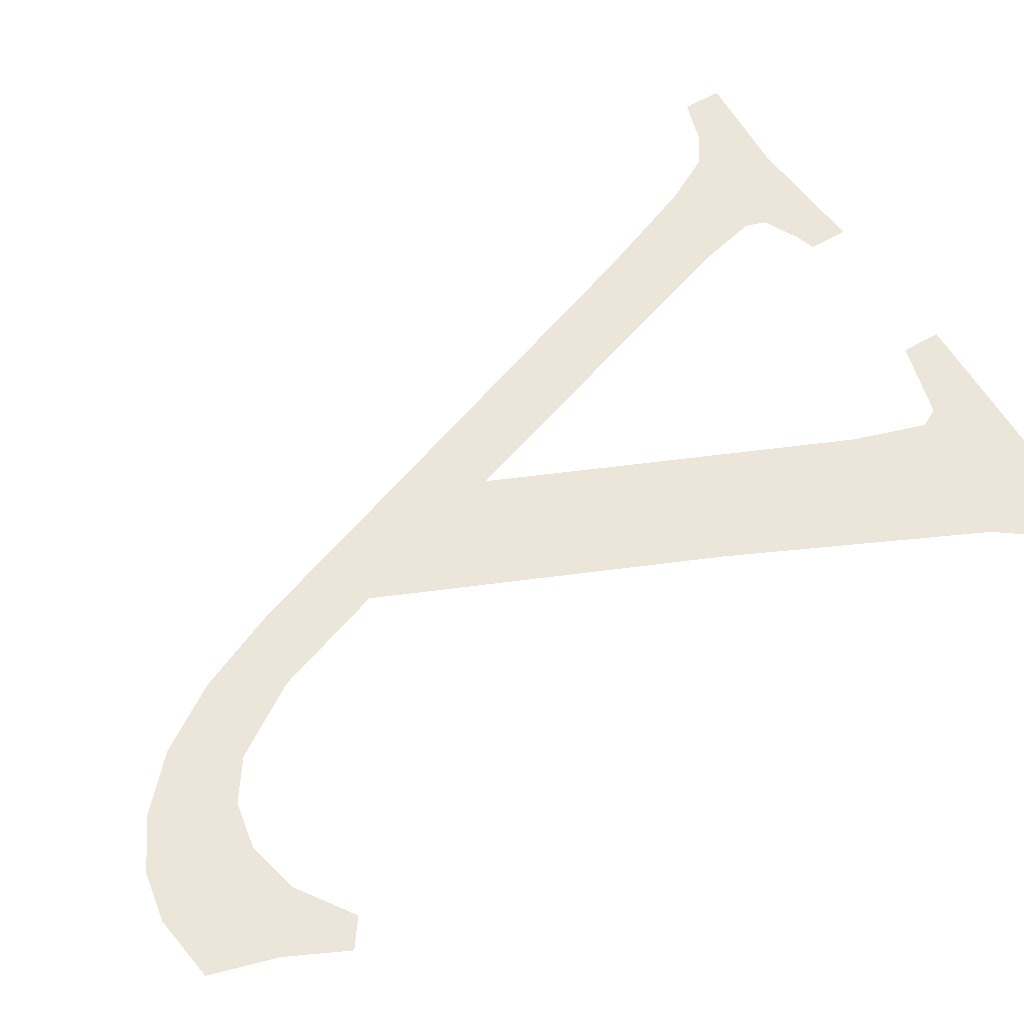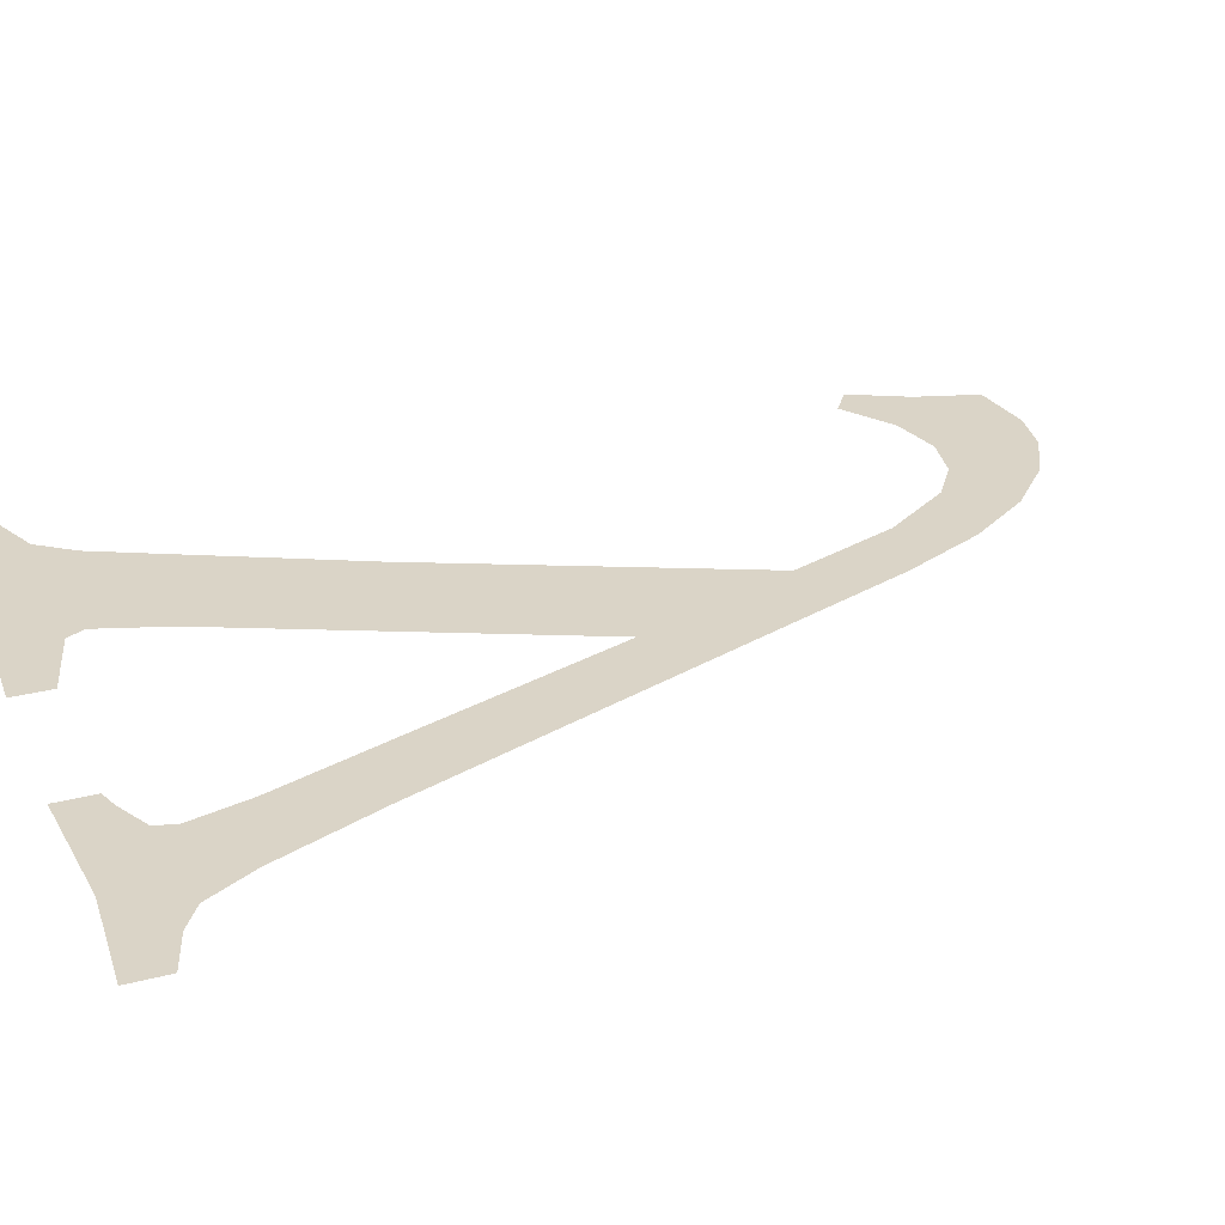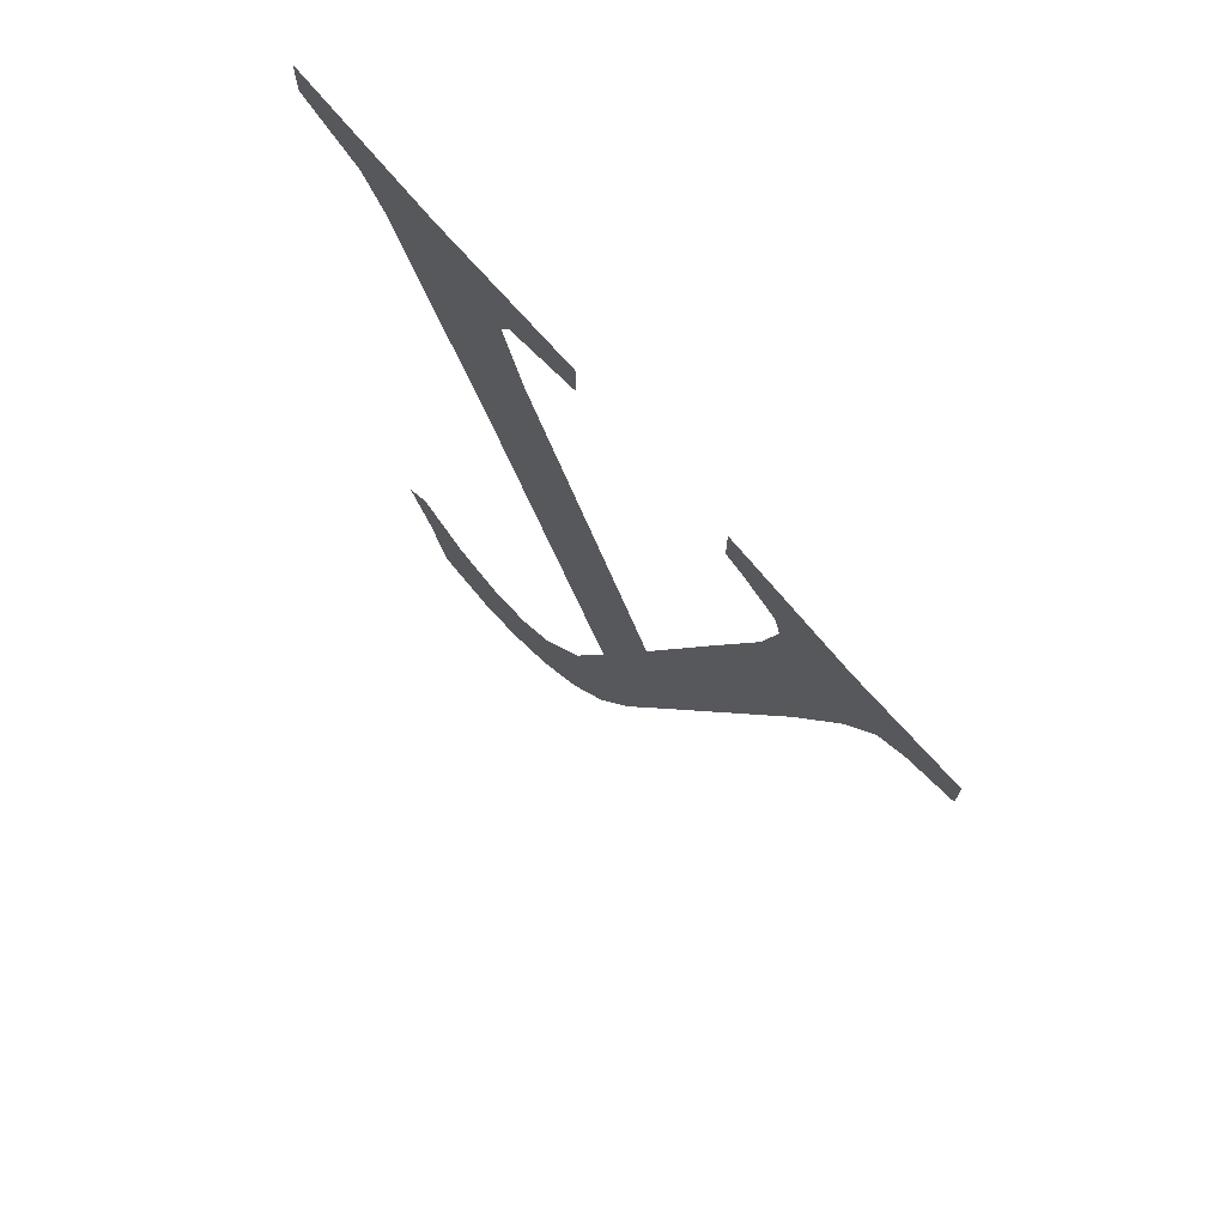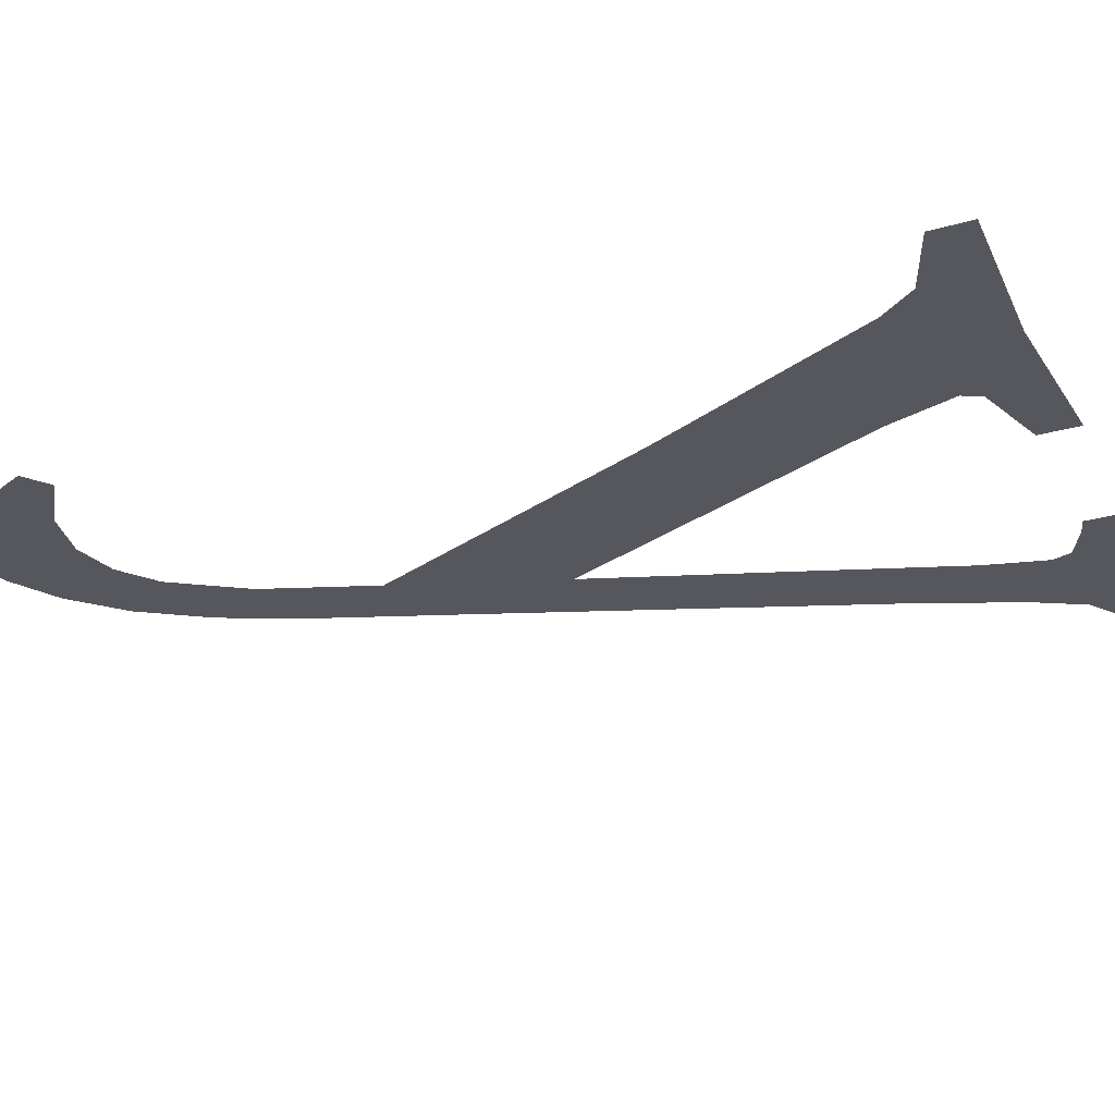
<metadata>
{"format":"obj","ext":"obj","renderer":"f3d","projection":"perspective","resolution":1024,"background":"white","views":[{"elev":55.8,"azim":58.4,"up":"+Z"},{"elev":28.9,"azim":-111.0,"up":"+Z"},{"elev":73.1,"azim":-130.8,"up":"+Y"},{"elev":-27.6,"azim":113.7,"up":"+Z"}]}
</metadata>
<code>
o #ID872
v 0.0131 0.2642 0.7146
v 0.01516 0.2638 0.7146
v 0.01516 0.2643 0.7146
v 0.01427 0.2634 0.7146
v 0.01392 0.263 0.7146
v 0.01247 0.2599 0.7146
v 0.01215 0.2633 0.7146
v 0.01202 0.2635 0.7146
v 0.01103 0.2643 0.7146
v 0.01103 0.2638 0.7146
v 0.007257 0.2642 0.7146
v 0.008934 0.2638 0.7146
v 0.008934 0.2643 0.7146
v 0.008677 0.2637 0.7146
v 0.008228 0.2635 0.7146
v 0.008146 0.2632 0.7146
v 0.007766 0.2613 0.7146
v 0.00718 0.2627 0.7146
v 0.00682 0.2633 0.7146
v 0.005863 0.2643 0.7146
v 0.006456 0.2636 0.7146
v 0.005863 0.2638 0.7146
v 0.01069 0.2558 0.7146
v 0.01186 0.2623 0.7146
v 0.009927 0.2579 0.7146
v 0.01023 0.2546 0.7146
v 0.009548 0.2565 0.7146
v 0.008963 0.2607 0.7146
v 0.00835 0.2624 0.7146
v 0.01431 0.2536 0.7146
v 0.01429 0.2526 0.7146
v 0.01465 0.2534 0.7146
v 0.01361 0.2531 0.7146
v 0.01405 0.2518 0.7146
v 0.0132 0.2517 0.7146
v 0.01293 0.253 0.7146
v 0.01258 0.2518 0.7146
v 0.01233 0.2531 0.7146
v 0.01192 0.2521 0.7146
v 0.01182 0.2535 0.7146
v 0.01129 0.2527 0.7146
v 0.01121 0.2544 0.7146
v 0.01073 0.2535 0.7146
v 0.01023 0.2546 0.7146
v 0.01069 0.2558 0.7146
v 0.01073 0.2535 0.7146
v 0.01121 0.2544 0.7146
v 0.01129 0.2527 0.7146
v 0.01182 0.2535 0.7146
v 0.01192 0.2521 0.7146
v 0.01233 0.2531 0.7146
v 0.01258 0.2518 0.7146
v 0.01293 0.253 0.7146
v 0.0132 0.2517 0.7146
v 0.01361 0.2531 0.7146
v 0.01405 0.2518 0.7146
v 0.01429 0.2526 0.7146
v 0.01431 0.2536 0.7146
v 0.01465 0.2534 0.7146
v 0.008146 0.2632 0.7146
v 0.00835 0.2624 0.7146
v 0.007766 0.2613 0.7146
v 0.008963 0.2607 0.7146
v 0.009548 0.2565 0.7146
v 0.009927 0.2579 0.7146
v 0.01186 0.2623 0.7146
v 0.01215 0.2633 0.7146
v 0.01247 0.2599 0.7146
v 0.005863 0.2638 0.7146
v 0.005863 0.2643 0.7146
v 0.006456 0.2636 0.7146
v 0.00682 0.2633 0.7146
v 0.007257 0.2642 0.7146
v 0.00718 0.2627 0.7146
v 0.008228 0.2635 0.7146
v 0.008677 0.2637 0.7146
v 0.008934 0.2638 0.7146
v 0.008934 0.2643 0.7146
v 0.01103 0.2638 0.7146
v 0.01103 0.2643 0.7146
v 0.01202 0.2635 0.7146
v 0.0131 0.2642 0.7146
v 0.01392 0.263 0.7146
v 0.01427 0.2634 0.7146
v 0.01516 0.2638 0.7146
v 0.01516 0.2643 0.7146
f 1 2 3
f 2 1 4
f 4 1 5
f 5 1 6
f 6 1 7
f 7 1 8
f 8 1 9
f 8 9 10
f 11 12 13
f 12 11 14
f 14 11 15
f 15 11 16
f 16 11 17
f 17 11 18
f 18 11 19
f 19 11 20
f 19 20 21
f 21 20 22
f 7 23 6
f 23 7 24
f 23 24 25
f 23 25 26
f 26 25 27
f 27 25 28
f 27 28 17
f 17 28 29
f 17 29 16
f 30 31 32
f 31 30 33
f 31 33 34
f 34 33 35
f 35 33 36
f 35 36 37
f 37 36 38
f 37 38 39
f 39 38 40
f 39 40 41
f 41 40 42
f 41 42 43
f 43 42 23
f 43 23 26
f 44 45 46
f 45 47 46
f 46 47 48
f 47 49 48
f 48 49 50
f 49 51 50
f 50 51 52
f 51 53 52
f 52 53 54
f 53 55 54
f 54 55 56
f 56 55 57
f 55 58 57
f 59 57 58
f 60 61 62
f 61 63 62
f 62 63 64
f 63 65 64
f 64 65 44
f 44 65 45
f 65 66 45
f 66 67 45
f 68 45 67
f 69 70 71
f 71 70 72
f 70 73 72
f 72 73 74
f 74 73 62
f 62 73 60
f 60 73 75
f 75 73 76
f 76 73 77
f 78 77 73
f 79 80 81
f 80 82 81
f 81 82 67
f 67 82 68
f 68 82 83
f 83 82 84
f 84 82 85
f 86 85 82

</code>
